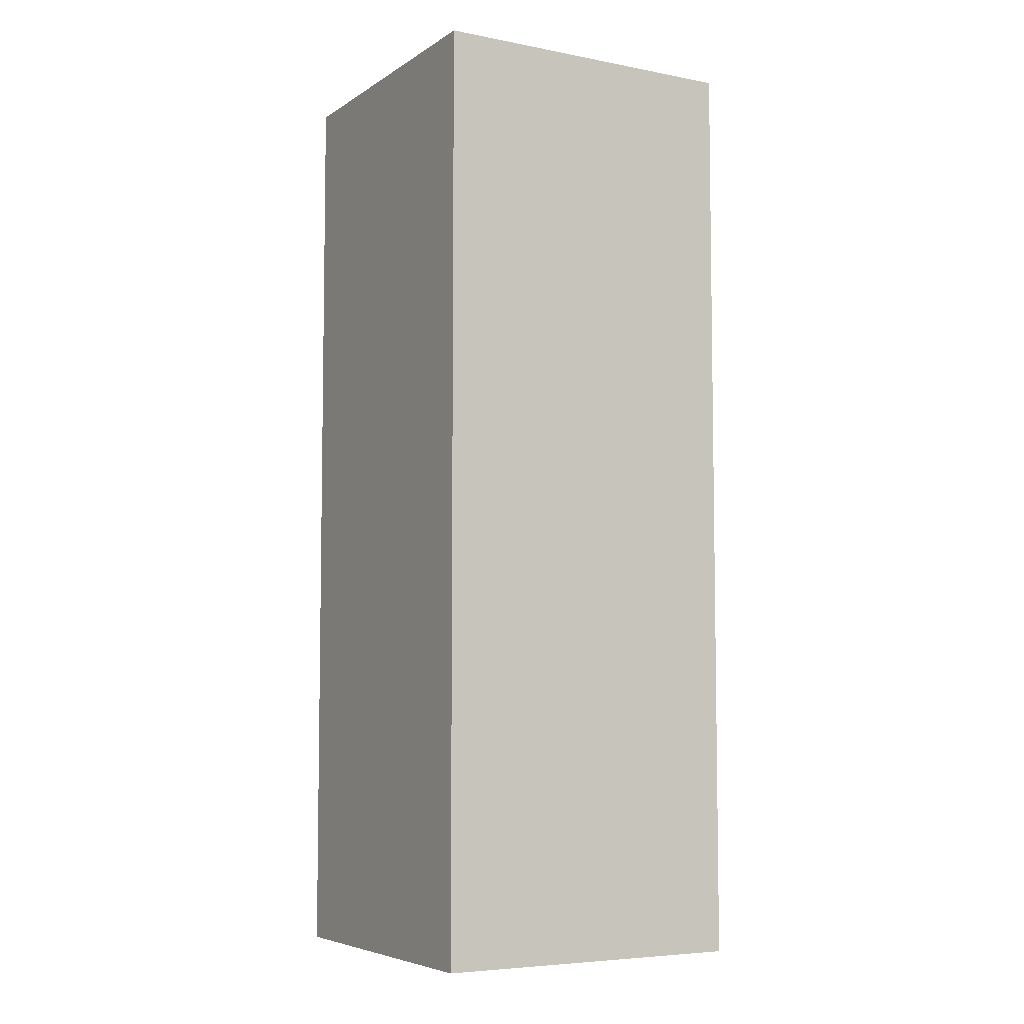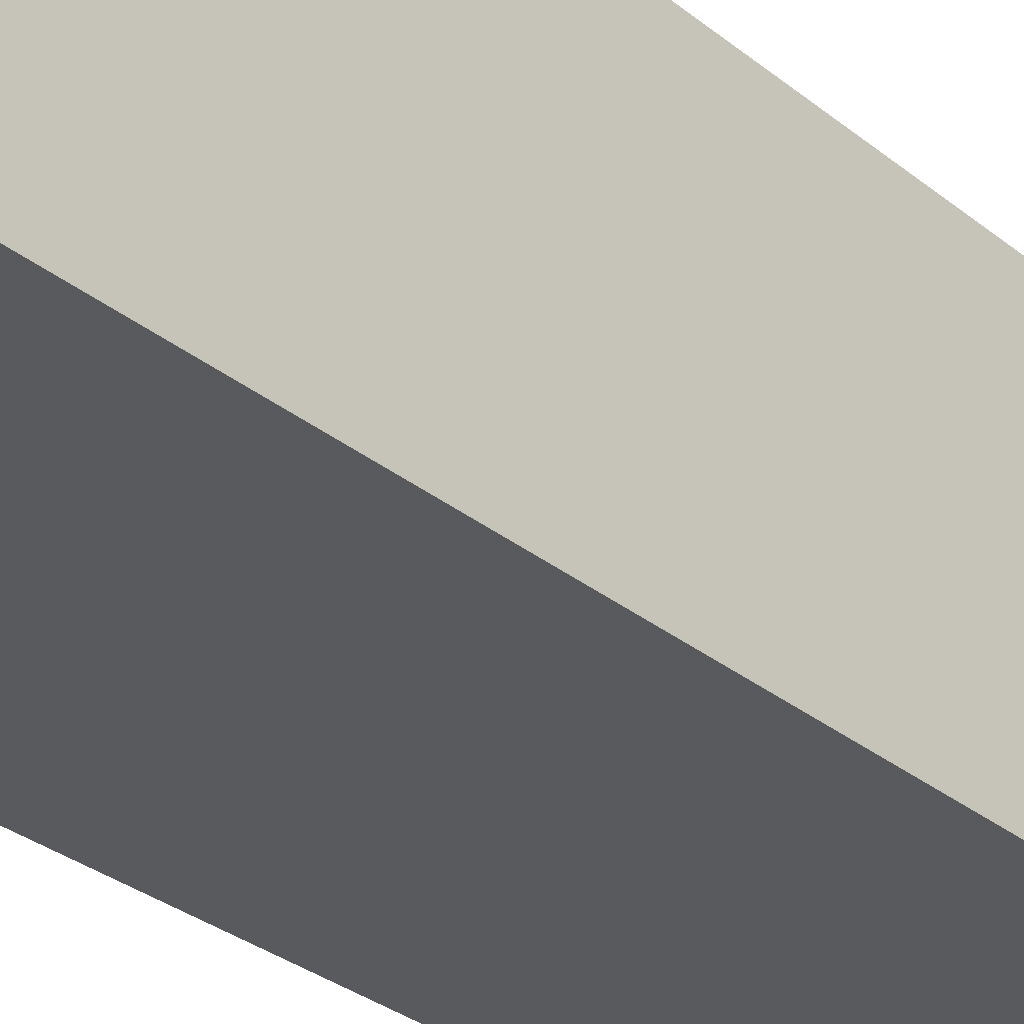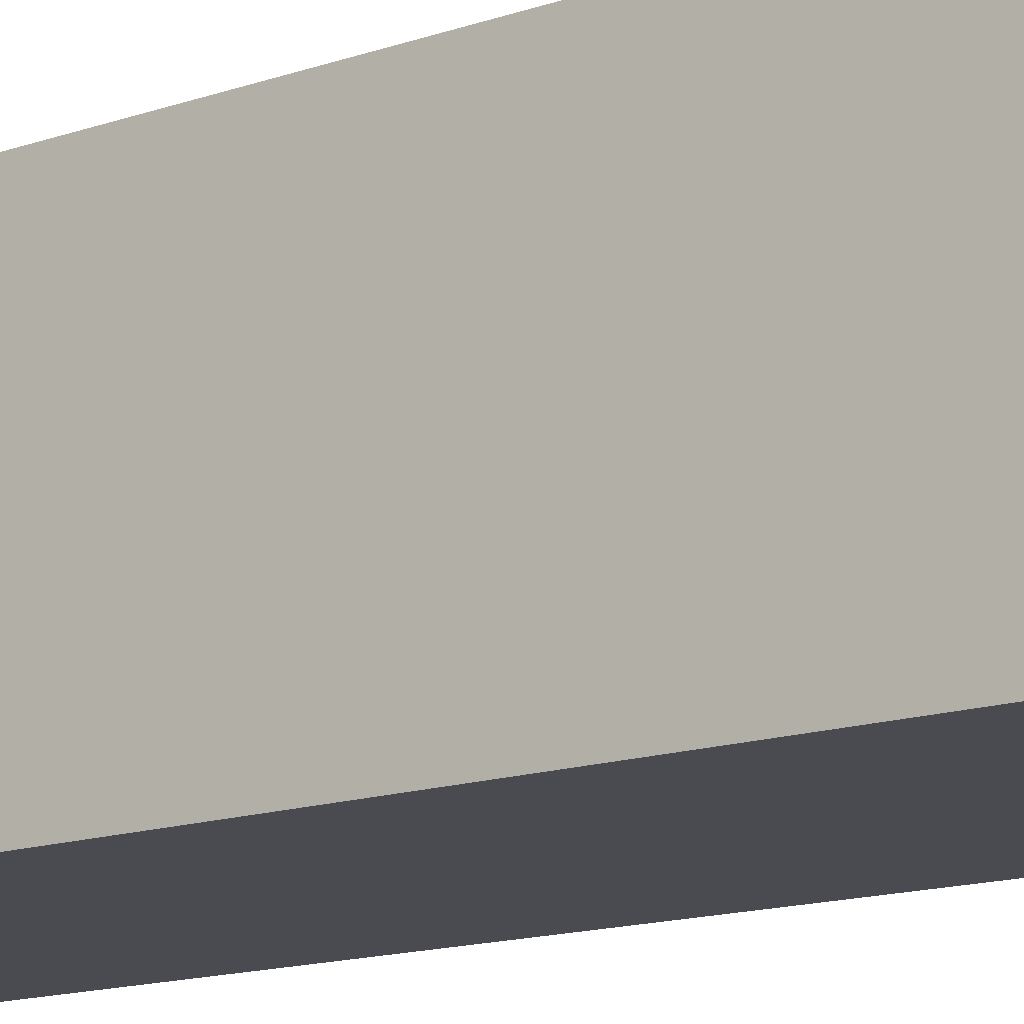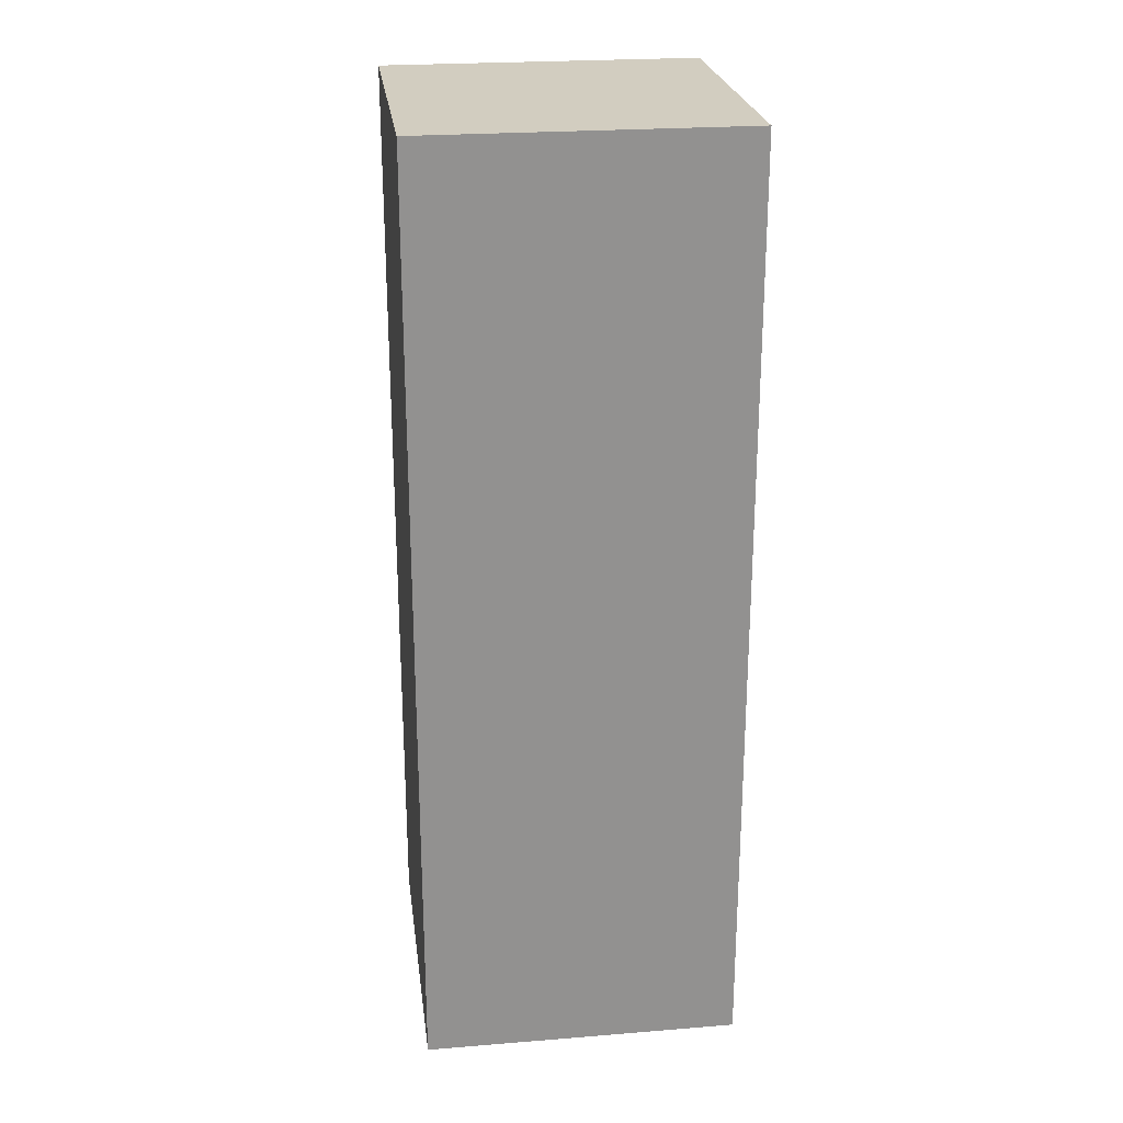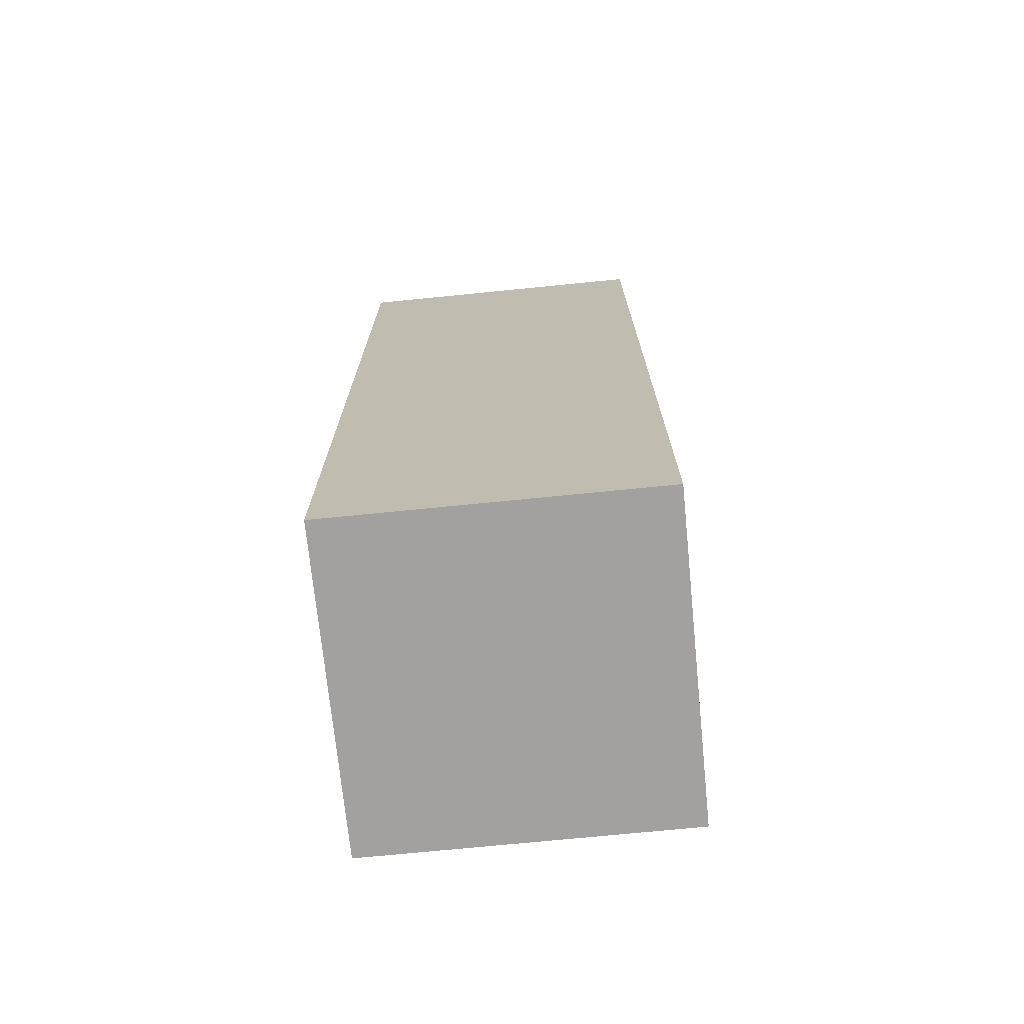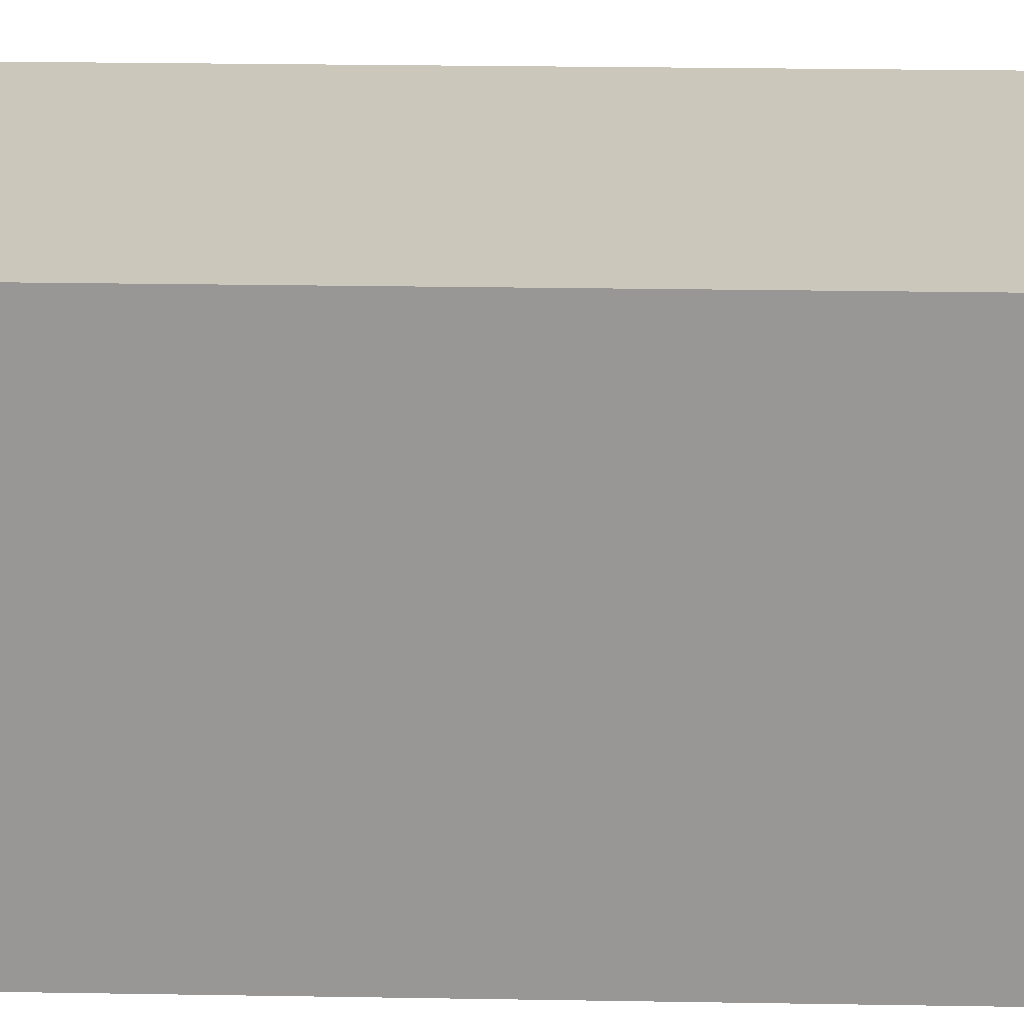
<metadata>
{"format":"obj","ext":"obj","renderer":"f3d","projection":"perspective","resolution":1024,"background":"white","views":[{"elev":-6.0,"azim":150.2,"up":"+Z"},{"elev":-31.2,"azim":41.3,"up":"+Y"},{"elev":-14.6,"azim":-53.0,"up":"+Y"},{"elev":24.4,"azim":82.5,"up":"+Z"},{"elev":-72.3,"azim":5.7,"up":"+Z"},{"elev":21.6,"azim":-88.2,"up":"+Y"}]}
</metadata>
<code>
o Cube
v -1.398 2.366 -3.969
v -1.398 2.366 1.927
v -3.398 2.366 1.927
v -3.398 2.366 -3.969
v -1.398 4.366 -3.969
v -1.398 4.366 1.927
v -3.398 4.366 1.927
v -3.398 4.366 -3.969
f 1 2 3 4
f 5 8 7 6
f 1 5 6 2
f 2 6 7 3
f 3 7 8 4
f 5 1 4 8

</code>
